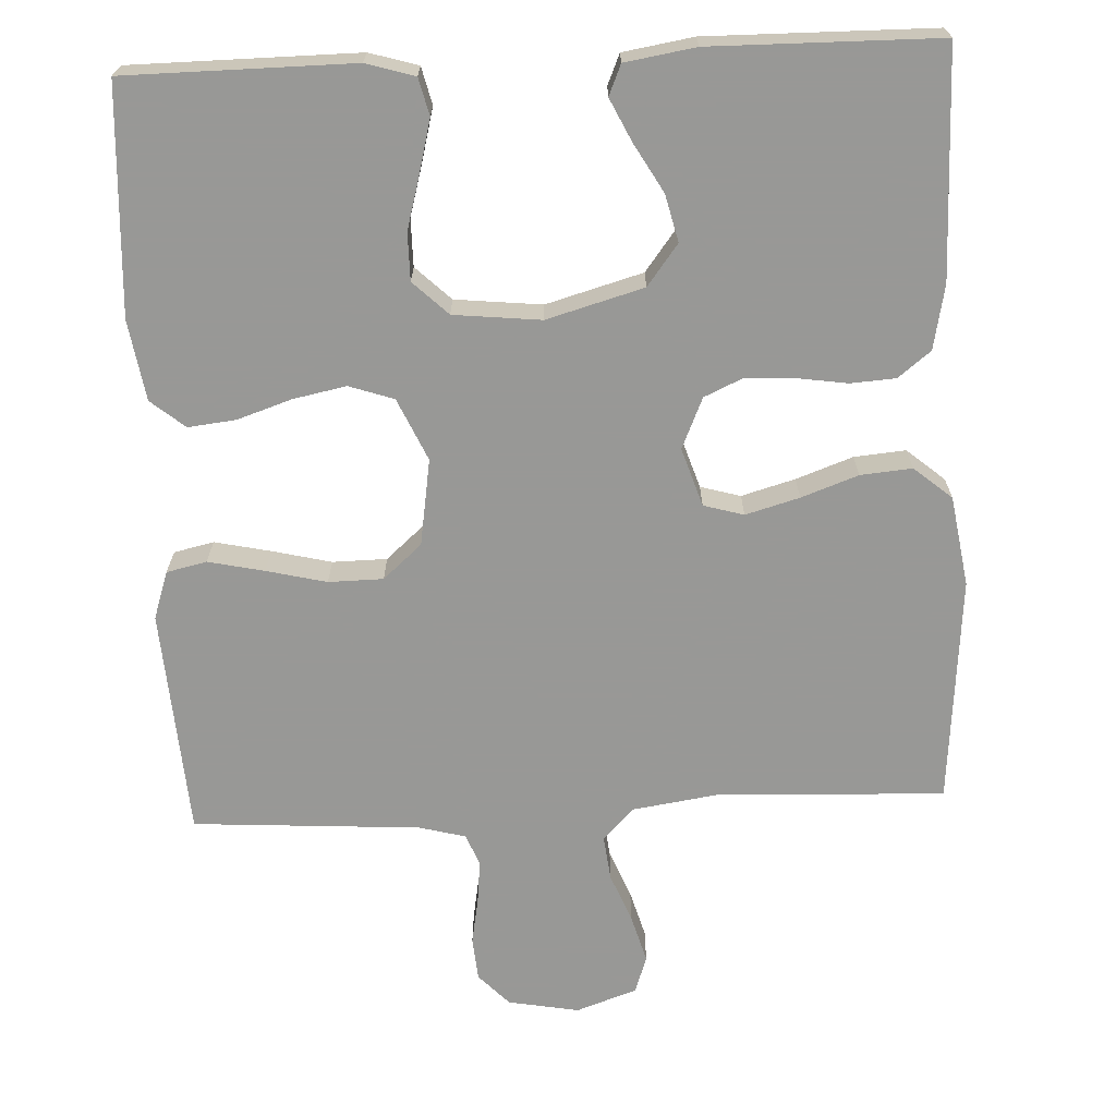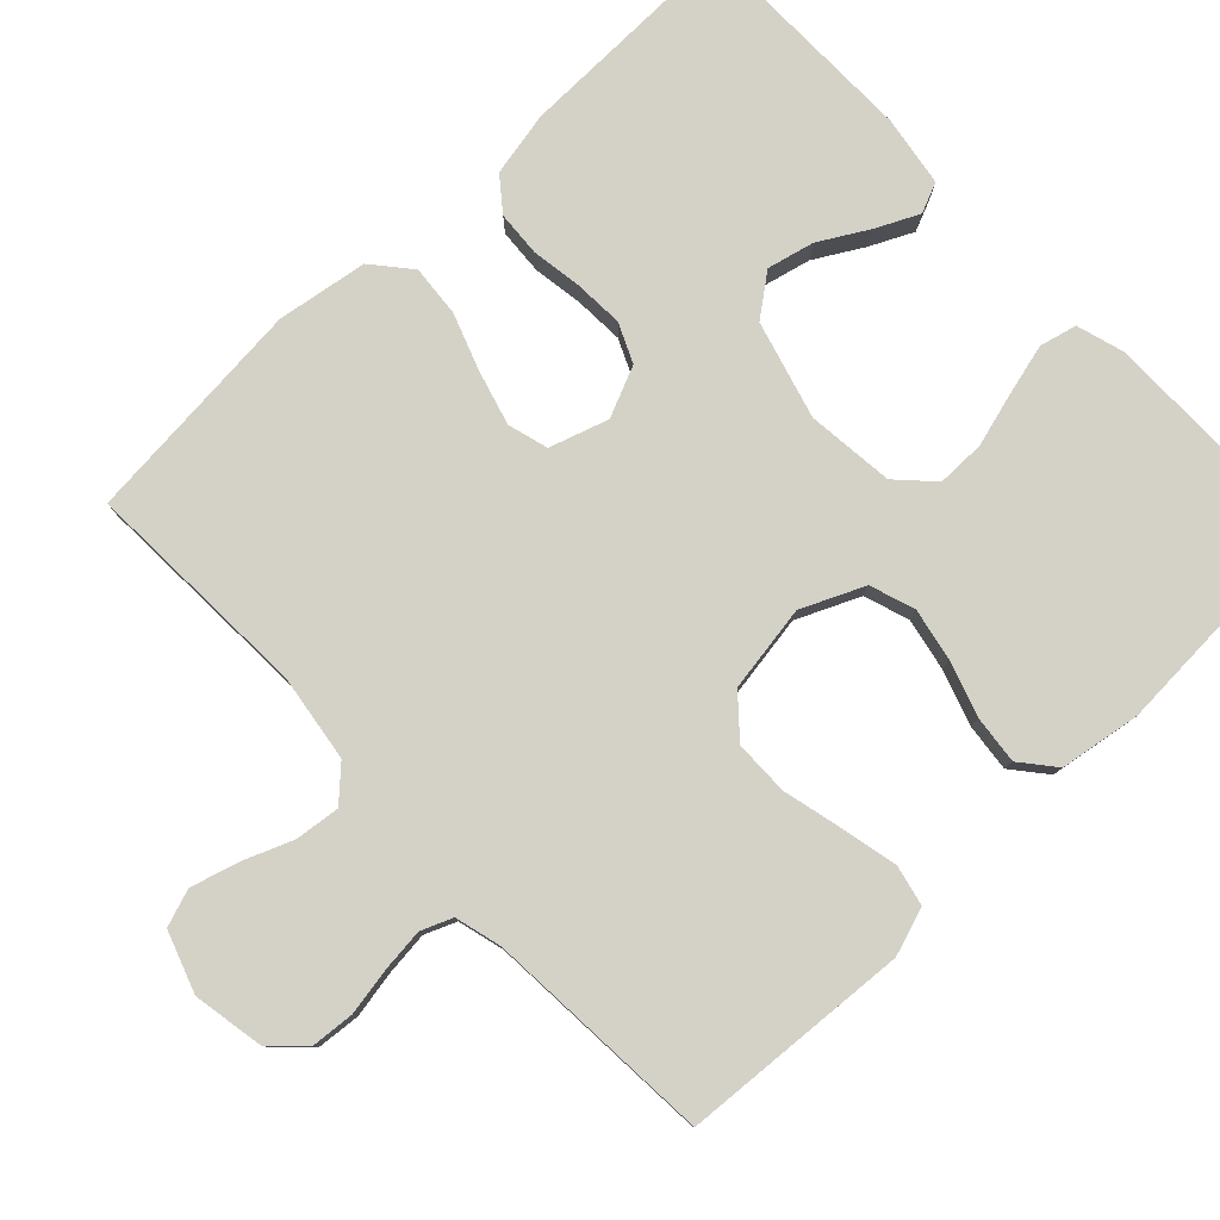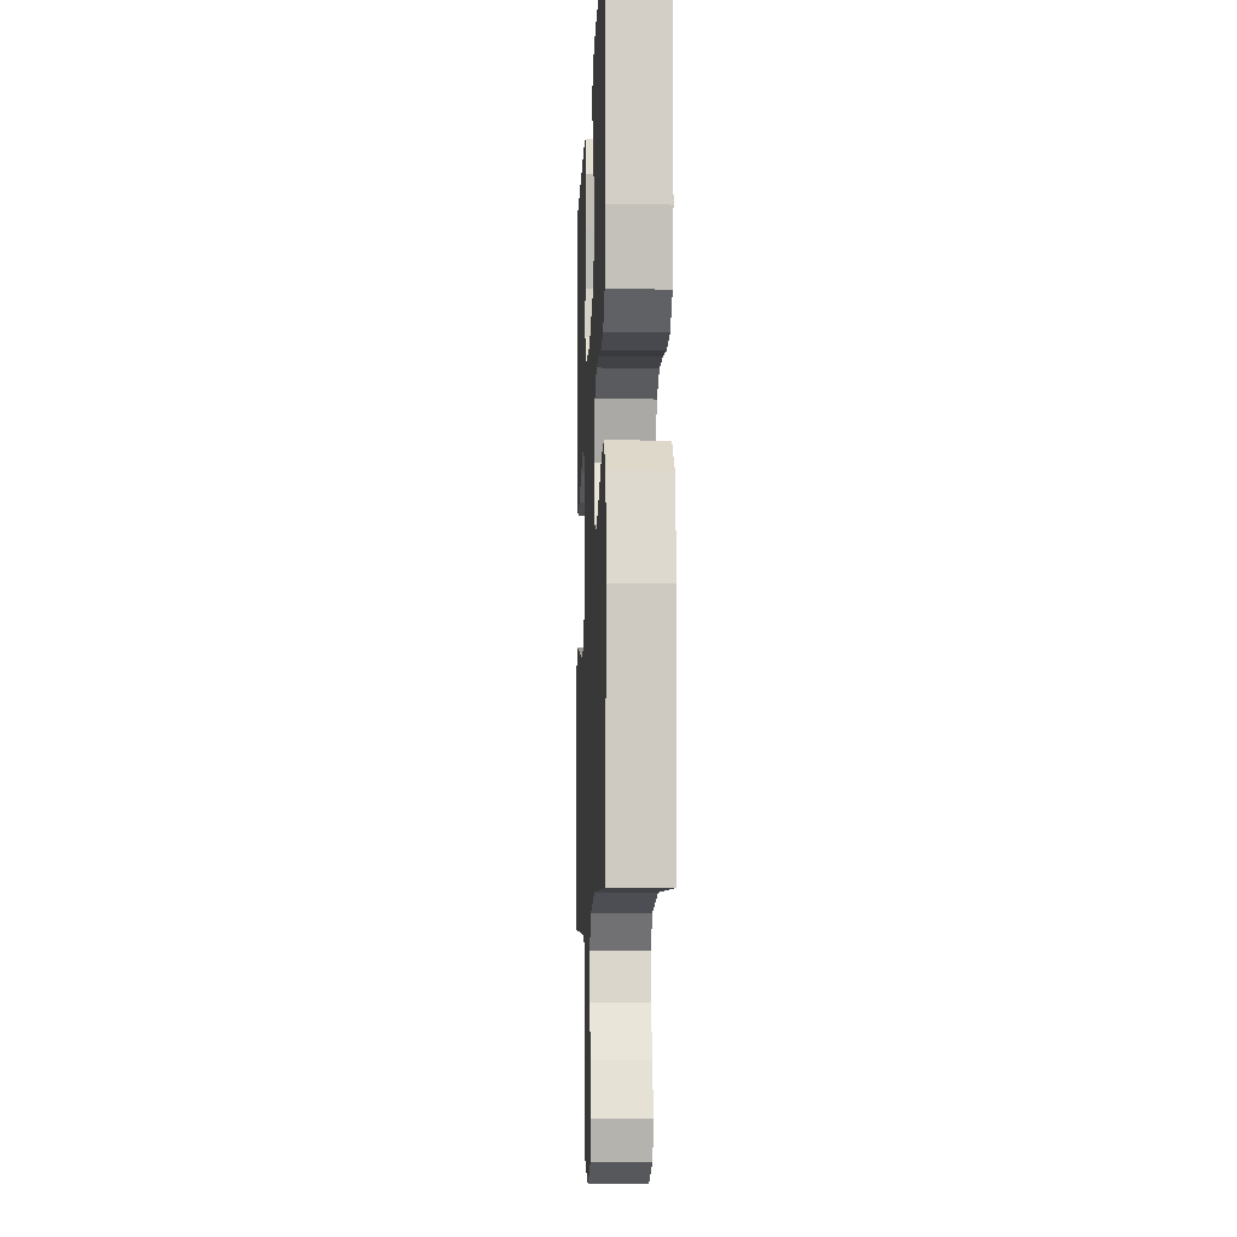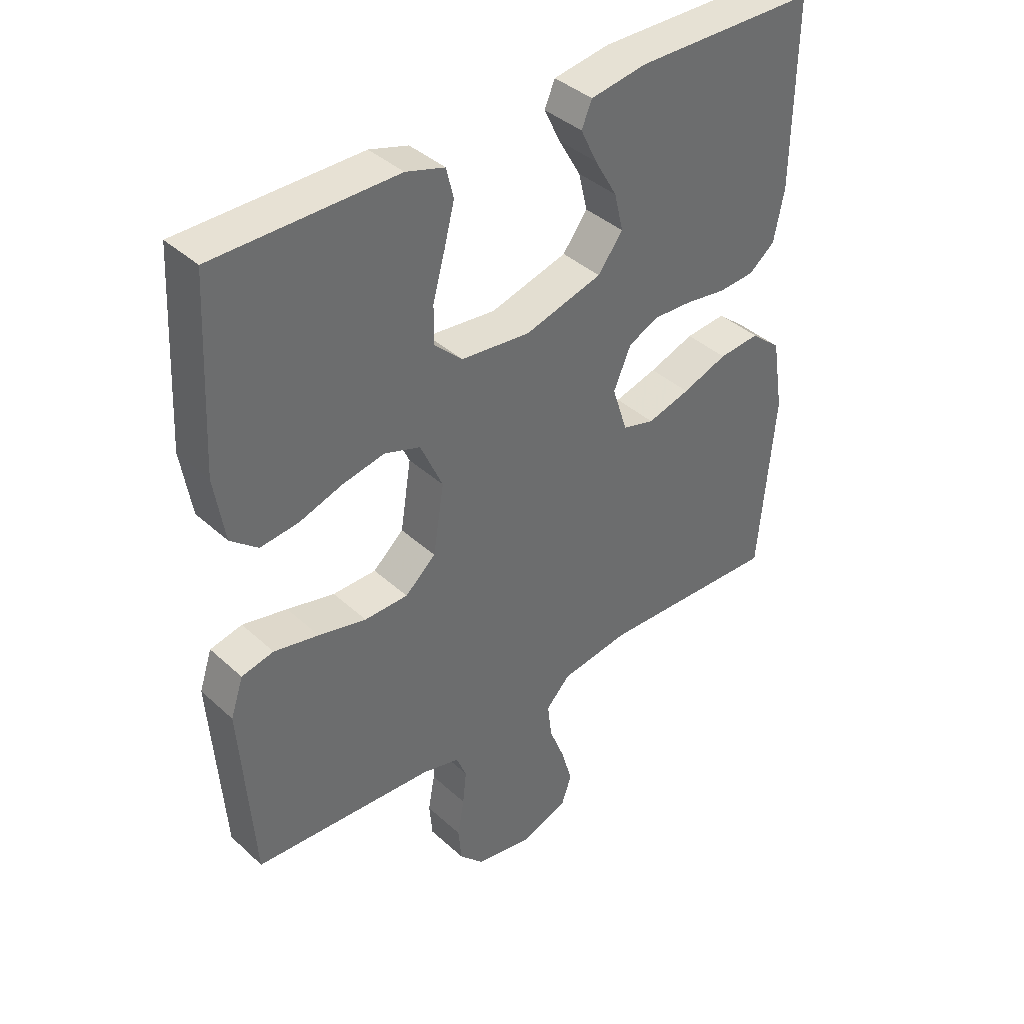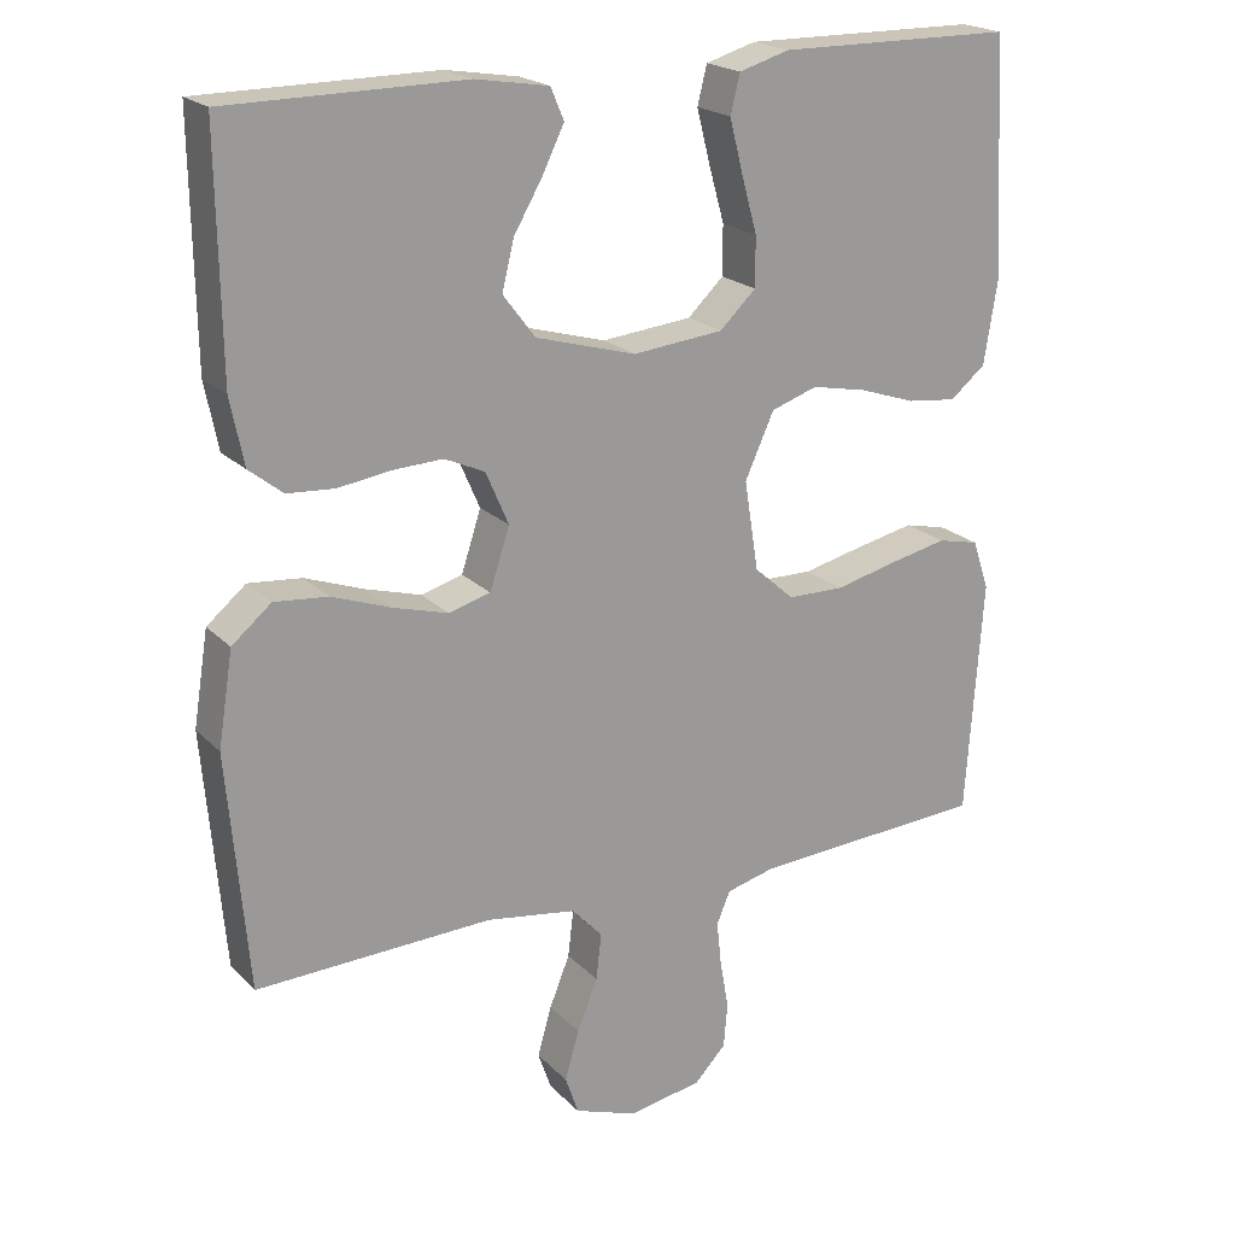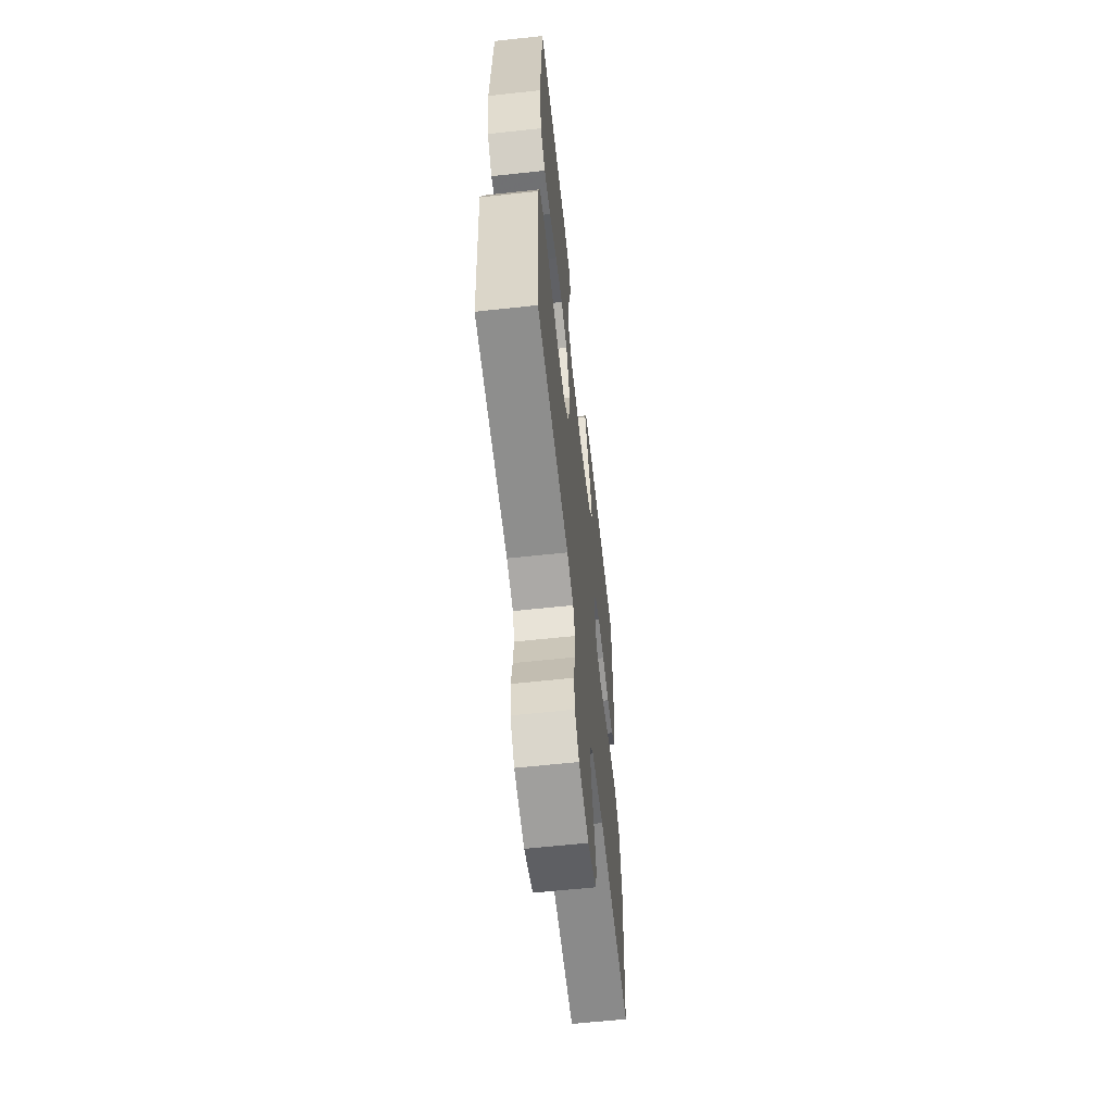
<metadata>
{"format":"obj","ext":"obj","renderer":"f3d","projection":"perspective","resolution":1024,"background":"white","views":[{"elev":-68.5,"azim":2.6,"up":"+Y"},{"elev":79.8,"azim":-133.6,"up":"+Y"},{"elev":-8.8,"azim":87.5,"up":"+Z"},{"elev":39.3,"azim":-41.6,"up":"+Z"},{"elev":20.5,"azim":149.6,"up":"+Z"},{"elev":-61.3,"azim":-83.7,"up":"+Z"}]}
</metadata>
<code>
v 0.5 0.07 -0.5
v 0.2 0.07 -0.488
v 0.086 0.07 -0.505
v 0.046 0.07 -0.547
v 0.053 0.07 -0.606
v 0.079 0.07 -0.671
v 0.097 0.07 -0.734
v 0.08 0.07 -0.783
v 0 0.07 -0.811
v -0.094 0.07 -0.794
v -0.134 0.07 -0.752
v -0.139 0.07 -0.695
v -0.128 0.07 -0.633
v -0.122 0.07 -0.576
v -0.139 0.07 -0.535
v -0.2 0.07 -0.519
v -0.5 0.07 -0.5
v -0.521 0.07 -0.2
v -0.5 0.07 -0.137
v -0.447 0.07 -0.125
v -0.373 0.07 -0.141
v -0.294 0.07 -0.16
v -0.222 0.07 -0.159
v -0.171 0.07 -0.114
v -0.153 0.07 0
v -0.19 0.07 0.082
v -0.249 0.07 0.102
v -0.319 0.07 0.088
v -0.391 0.07 0.064
v -0.454 0.07 0.057
v -0.499 0.07 0.094
v -0.516 0.07 0.2
v -0.5 0.07 0.5
v -0.2 0.07 0.502
v -0.136 0.07 0.483
v -0.124 0.07 0.434
v -0.141 0.07 0.367
v -0.161 0.07 0.295
v -0.161 0.07 0.232
v -0.115 0.07 0.188
v 0 0.07 0.176
v 0.128 0.07 0.212
v 0.169 0.07 0.266
v 0.154 0.07 0.328
v 0.117 0.07 0.392
v 0.09 0.07 0.448
v 0.107 0.07 0.488
v 0.2 0.07 0.503
v 0.5 0.07 0.5
v 0.496 0.07 0.2
v 0.479 0.07 0.115
v 0.436 0.07 0.081
v 0.376 0.07 0.077
v 0.309 0.07 0.087
v 0.245 0.07 0.09
v 0.194 0.07 0.067
v 0.165 0.07 0
v 0.19 0.07 -0.077
v 0.243 0.07 -0.092
v 0.314 0.07 -0.072
v 0.389 0.07 -0.045
v 0.457 0.07 -0.039
v 0.507 0.07 -0.081
v 0.526 0.07 -0.2
v 0.5 0 -0.5
v 0.2 0 -0.488
v 0.086 0 -0.505
v 0.046 0 -0.547
v 0.053 0 -0.606
v 0.079 0 -0.671
v 0.097 0 -0.734
v 0.08 0 -0.783
v 0 0 -0.811
v -0.094 0 -0.794
v -0.134 0 -0.752
v -0.139 0 -0.695
v -0.128 0 -0.633
v -0.122 0 -0.576
v -0.139 0 -0.535
v -0.2 0 -0.519
v -0.5 0 -0.5
v -0.521 0 -0.2
v -0.5 0 -0.137
v -0.447 0 -0.125
v -0.373 0 -0.141
v -0.294 0 -0.16
v -0.222 0 -0.159
v -0.171 0 -0.114
v -0.153 0 0
v -0.19 0 0.082
v -0.249 0 0.102
v -0.319 0 0.088
v -0.391 0 0.064
v -0.454 0 0.057
v -0.499 0 0.094
v -0.516 0 0.2
v -0.5 0 0.5
v -0.2 0 0.502
v -0.136 0 0.483
v -0.124 0 0.434
v -0.141 0 0.367
v -0.161 0 0.295
v -0.161 0 0.232
v -0.115 0 0.188
v 0 0 0.176
v 0.128 0 0.212
v 0.169 0 0.266
v 0.154 0 0.328
v 0.117 0 0.392
v 0.09 0 0.448
v 0.107 0 0.488
v 0.2 0 0.503
v 0.5 0 0.5
v 0.496 0 0.2
v 0.479 0 0.115
v 0.436 0 0.081
v 0.376 0 0.077
v 0.309 0 0.087
v 0.245 0 0.09
v 0.194 0 0.067
v 0.165 0 0
v 0.19 0 -0.077
v 0.243 0 -0.092
v 0.314 0 -0.072
v 0.389 0 -0.045
v 0.457 0 -0.039
v 0.507 0 -0.081
v 0.526 0 -0.2
f 64 1 2
f 63 64 2
f 62 63 2
f 61 62 2
f 60 61 2
f 59 60 2 3
f 58 59 3 4
f 57 58 4
f 52 53 54
f 51 52 54
f 50 51 54
f 49 50 54
f 48 49 54
f 47 48 54
f 46 47 54
f 45 46 54
f 44 45 54
f 43 44 54 55
f 42 43 55 56
f 36 37 38
f 35 36 38
f 34 35 38
f 33 34 38
f 32 33 38
f 31 32 38
f 30 31 38
f 29 30 38
f 28 29 38
f 27 28 38 39
f 26 27 39 40
f 20 21 22
f 19 20 22
f 18 19 22
f 17 18 22
f 16 17 22
f 15 16 22 23
f 14 15 23 24
f 11 12 13
f 10 11 13
f 9 10 13
f 8 9 13
f 7 8 13
f 6 7 13
f 5 6 13
f 4 5 13 14
f 14 24 25
f 4 14 25
f 57 4 25
f 57 25 26
f 56 57 26
f 42 56 26
f 41 42 26
f 26 40 41
f 66 65 128
f 66 128 127
f 66 127 126
f 66 126 125
f 66 125 124
f 67 66 124 123
f 68 67 123 122
f 68 122 121
f 118 117 116
f 118 116 115
f 118 115 114
f 118 114 113
f 118 113 112
f 118 112 111
f 118 111 110
f 118 110 109
f 118 109 108
f 119 118 108 107
f 120 119 107 106
f 102 101 100
f 102 100 99
f 102 99 98
f 102 98 97
f 102 97 96
f 102 96 95
f 102 95 94
f 102 94 93
f 102 93 92
f 103 102 92 91
f 104 103 91 90
f 86 85 84
f 86 84 83
f 86 83 82
f 86 82 81
f 86 81 80
f 87 86 80 79
f 88 87 79 78
f 77 76 75
f 77 75 74
f 77 74 73
f 77 73 72
f 77 72 71
f 77 71 70
f 77 70 69
f 78 77 69 68
f 89 88 78
f 89 78 68
f 89 68 121
f 90 89 121
f 90 121 120
f 90 120 106
f 90 106 105
f 105 104 90
f 1 65 66 2
f 2 66 67 3
f 3 67 68 4
f 4 68 69 5
f 5 69 70 6
f 6 70 71 7
f 7 71 72 8
f 8 72 73 9
f 9 73 74 10
f 10 74 75 11
f 11 75 76 12
f 12 76 77 13
f 13 77 78 14
f 14 78 79 15
f 15 79 80 16
f 16 80 81 17
f 17 81 82 18
f 18 82 83 19
f 19 83 84 20
f 20 84 85 21
f 21 85 86 22
f 22 86 87 23
f 23 87 88 24
f 24 88 89 25
f 25 89 90 26
f 26 90 91 27
f 27 91 92 28
f 28 92 93 29
f 29 93 94 30
f 30 94 95 31
f 31 95 96 32
f 32 96 97 33
f 33 97 98 34
f 34 98 99 35
f 35 99 100 36
f 36 100 101 37
f 37 101 102 38
f 38 102 103 39
f 39 103 104 40
f 40 104 105 41
f 41 105 106 42
f 42 106 107 43
f 43 107 108 44
f 44 108 109 45
f 45 109 110 46
f 46 110 111 47
f 47 111 112 48
f 48 112 113 49
f 49 113 114 50
f 50 114 115 51
f 51 115 116 52
f 52 116 117 53
f 53 117 118 54
f 54 118 119 55
f 55 119 120 56
f 56 120 121 57
f 57 121 122 58
f 58 122 123 59
f 59 123 124 60
f 60 124 125 61
f 61 125 126 62
f 62 126 127 63
f 63 127 128 64
f 64 128 65 1

</code>
